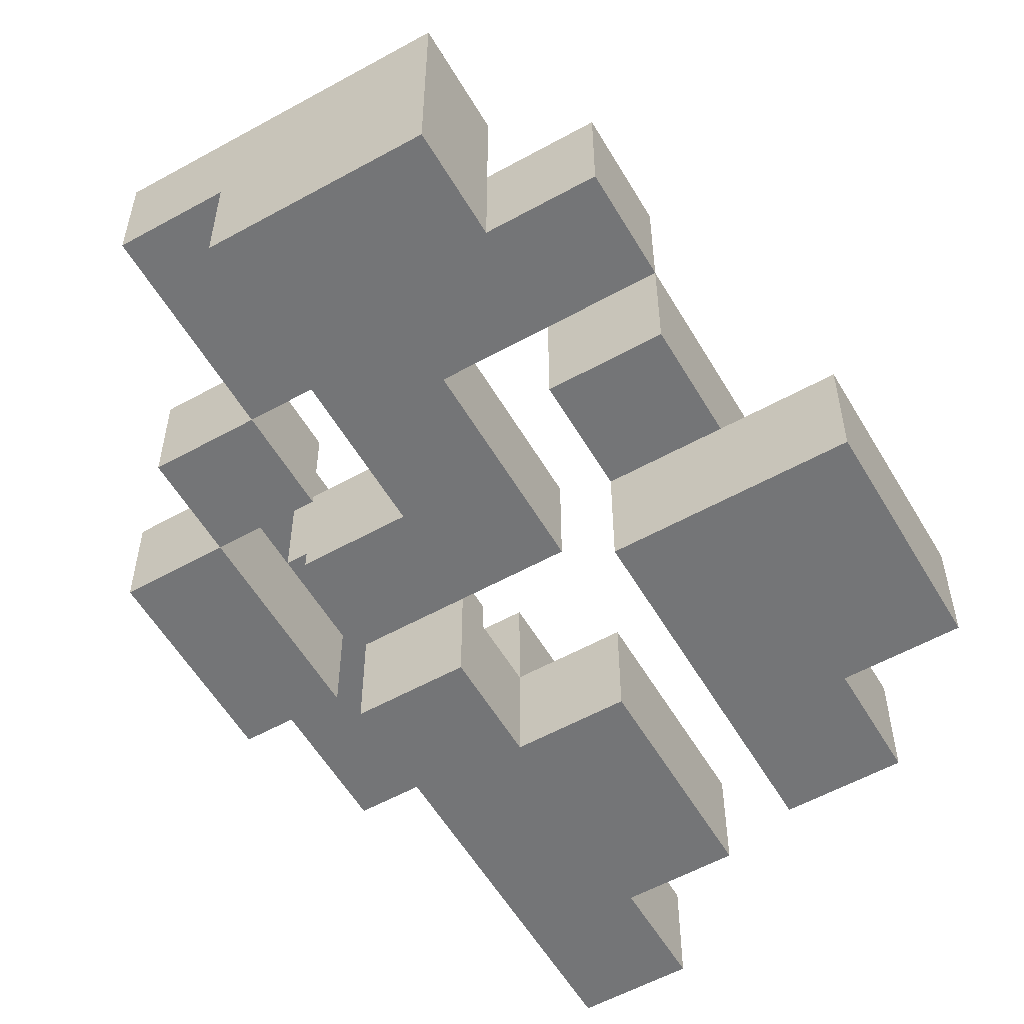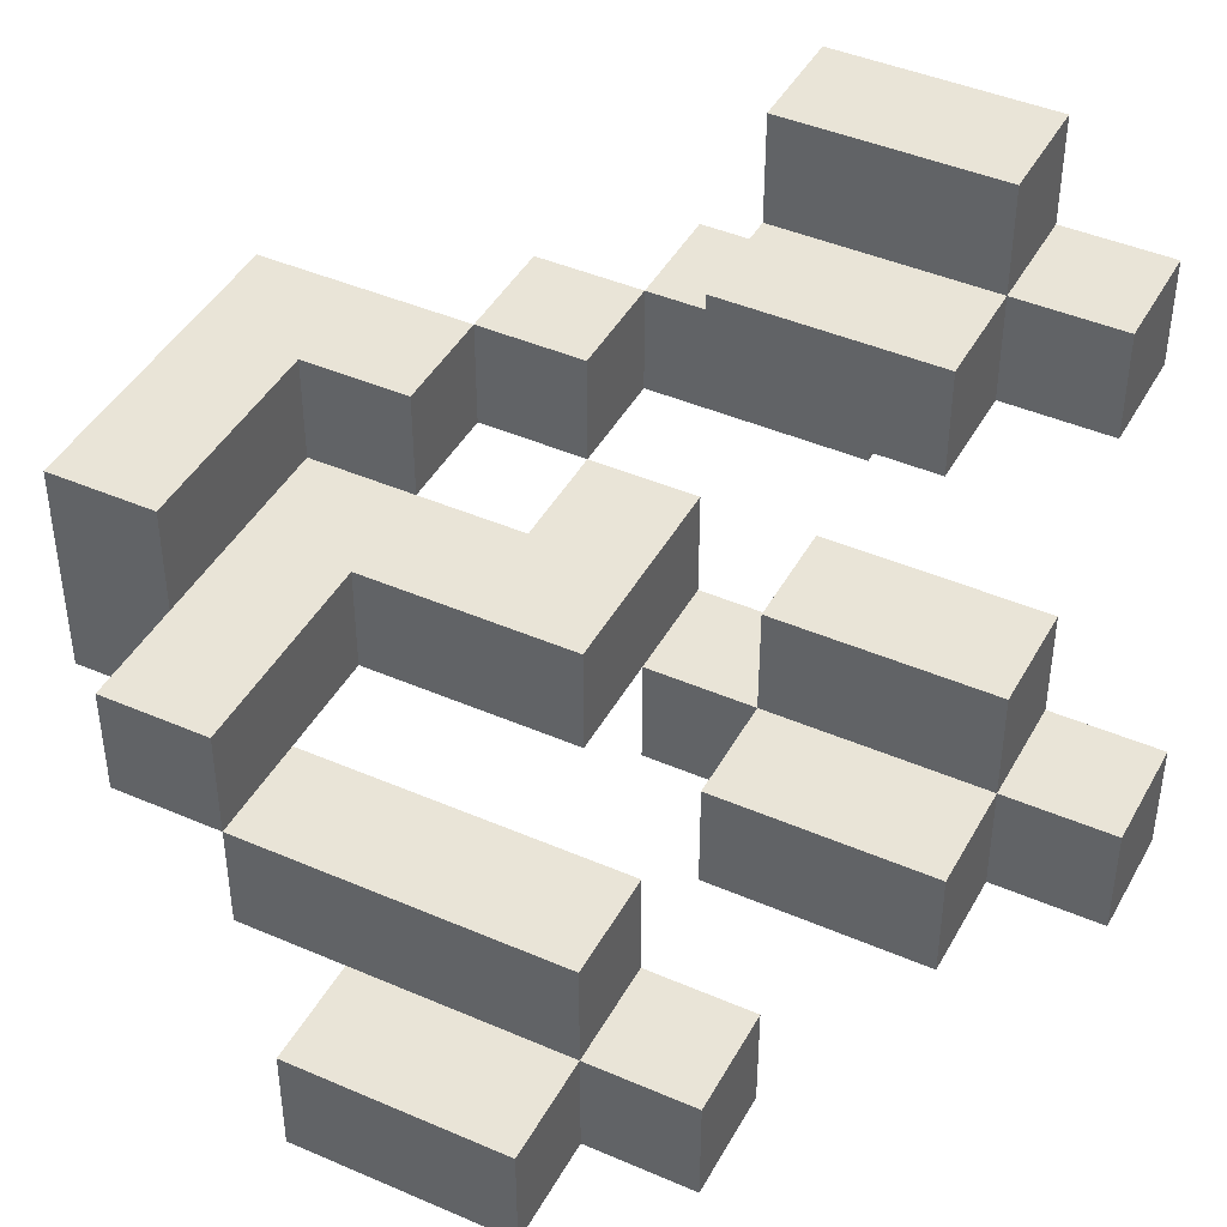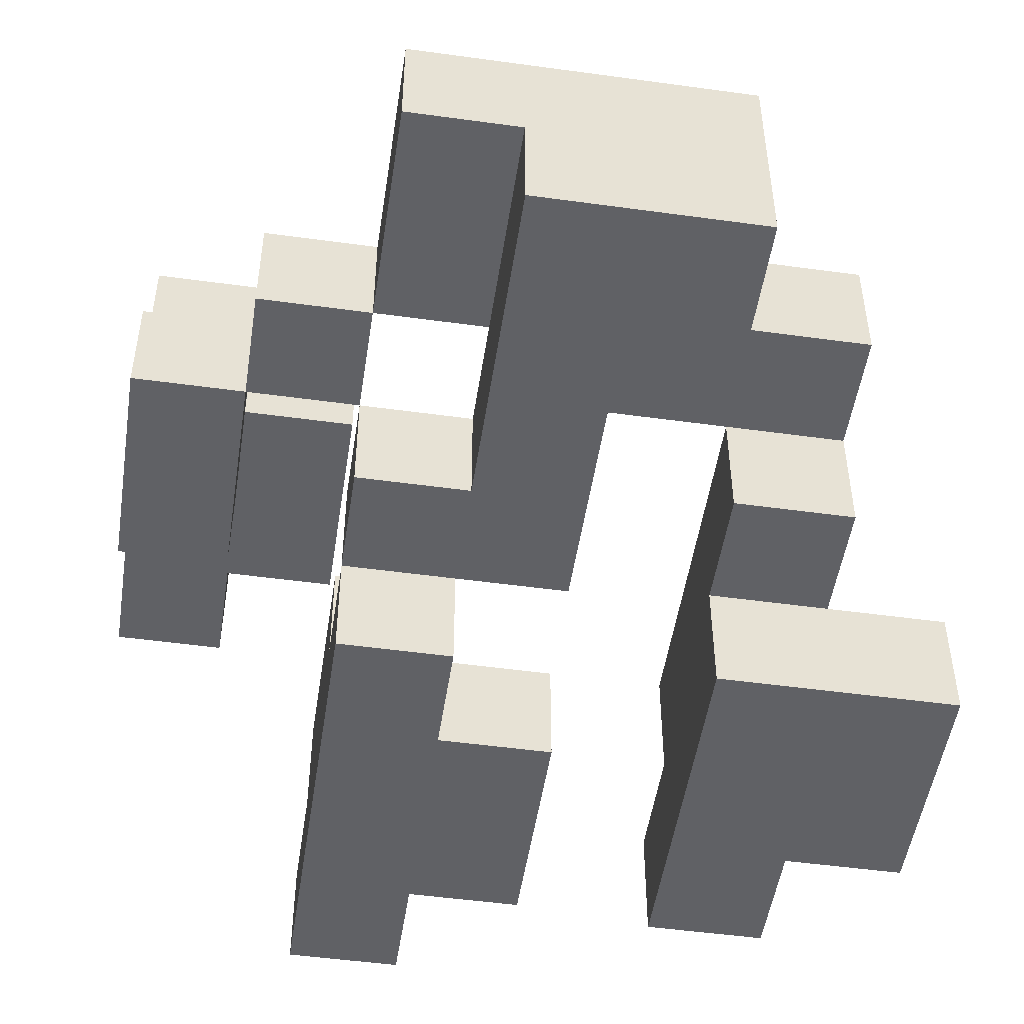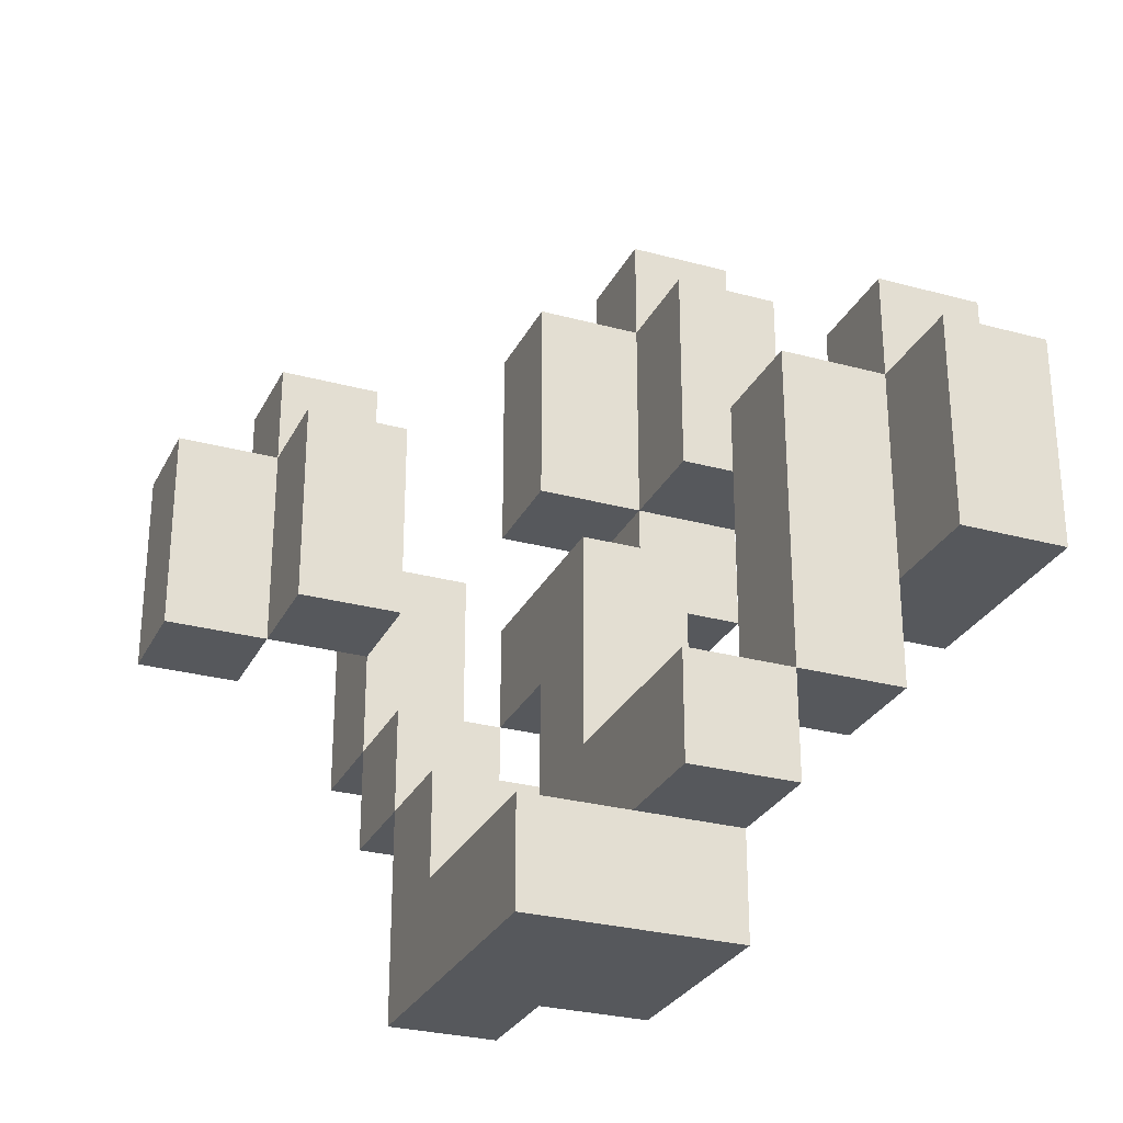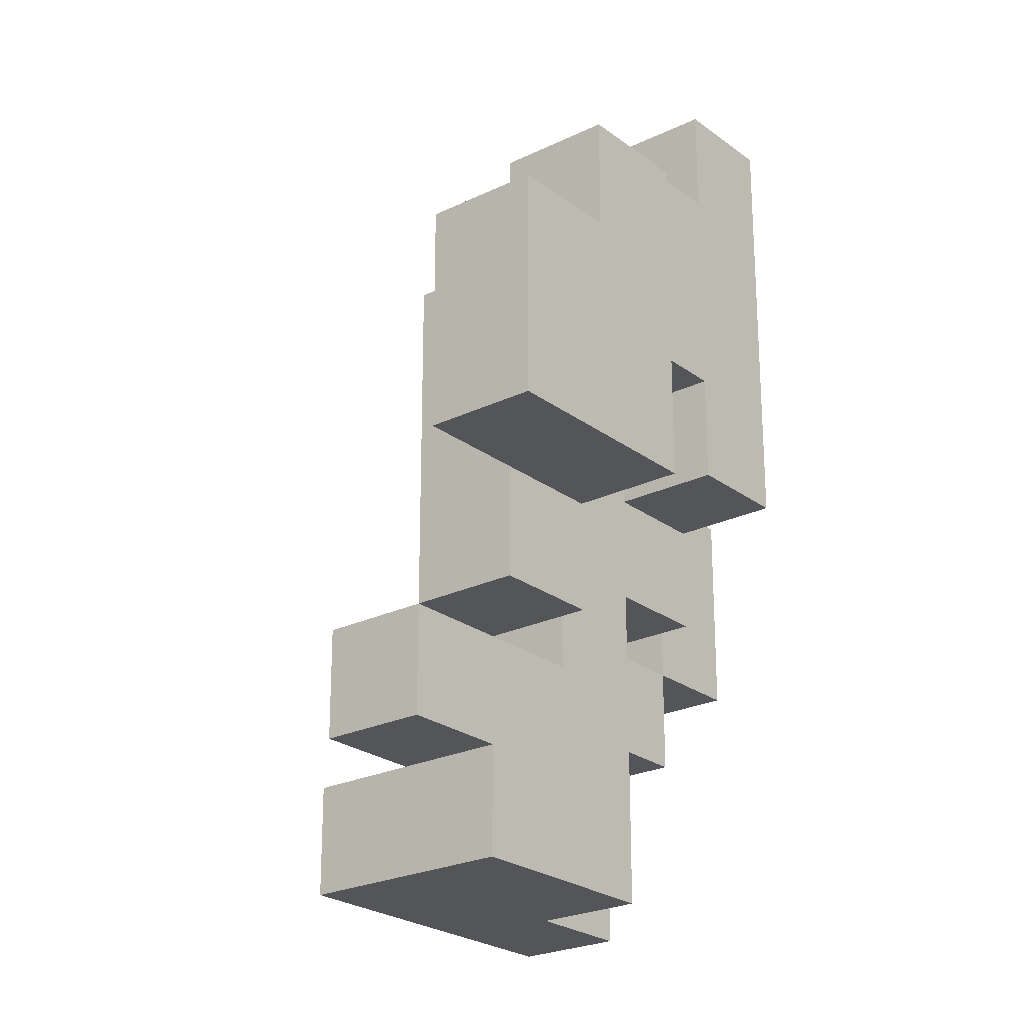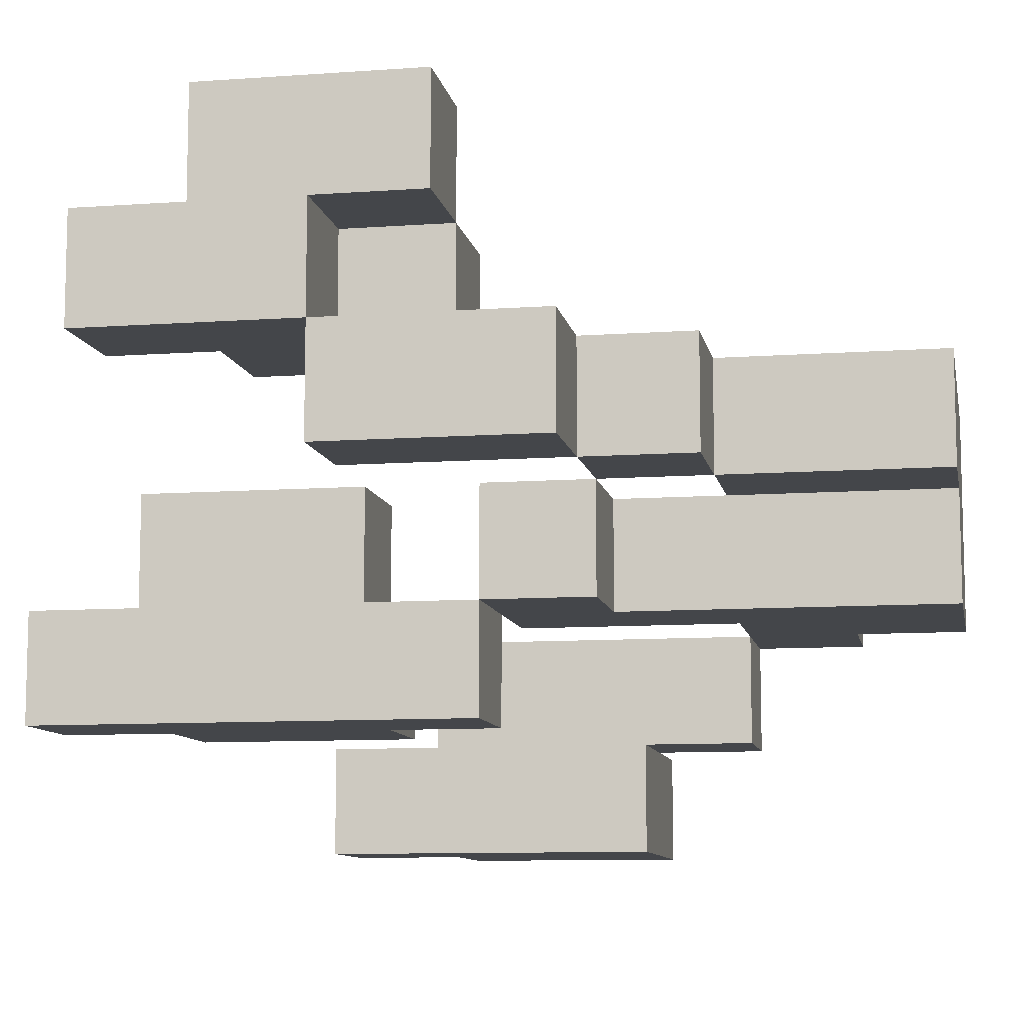
<metadata>
{"format":"obj","ext":"obj","renderer":"f3d","projection":"perspective","resolution":1024,"background":"white","views":[{"elev":-56.5,"azim":30.1,"up":"+Z"},{"elev":43.4,"azim":117.1,"up":"+Z"},{"elev":-50.3,"azim":-8.6,"up":"+Z"},{"elev":-28.3,"azim":67.7,"up":"+Y"},{"elev":-24.0,"azim":129.0,"up":"+Y"},{"elev":-9.7,"azim":-79.4,"up":"+Z"}]}
</metadata>
<code>
o
v -0.7 0.6 0.2
v -0.7 0.6 5.96e-08
v -0.7 0.8 0.6
v -0.7 0.8 0.4
v -0.7 1 0.4
v -0.7 1 0.2
v -0.7 1 5.96e-08
v -0.7 1.2 0.6
v -0.7 1.2 0.4
v -0.7 1.2 0.2
v -0.7 1.4 0.4
v -0.7 1.4 0.2
v -0.5 0.4 0.2
v -0.5 0.4 5.96e-08
v -0.5 0.6 0.2
v -0.5 0.6 5.96e-08
v -0.5 0.8 0.4
v -0.5 0.8 0.2
v -0.5 1 0.4
v -0.5 1 0.2
v -0.3 0 0.2
v -0.3 0 5.96e-08
v -0.3 0.4 0.2
v -0.3 0.4 5.96e-08
v -0.3 0.6 5.96e-08
v -0.3 0.6 -0.2
v -0.3 0.8 5.96e-08
v -0.3 0.8 -0.2
v -0.3 0.8 -0.4
v -0.3 1 5.96e-08
v -0.3 1 -0.2
v -0.3 1.4 5.96e-08
v -0.3 1.4 -0.2
v -0.3 1.4 -0.4
v -0.3 1.6 -0.2
v -0.3 1.6 -0.4
v -0.1 0 5.96e-08
v -0.1 0 -0.2
v -0.1 0.4 5.96e-08
v -0.1 0.6 5.96e-08
v -0.1 0.6 -0.2
v 0.3 0.4 -0.2
v 0.3 0.4 -0.4
v 0.3 0.6 -0.2
v 0.3 0.6 -0.4
v 0.3 0.6 -0.6
v 0.3 1 -0.2
v 0.3 1 -0.4
v 0.3 1 -0.6
v 0.3 1.2 -0.4
v 0.3 1.2 -0.6
v -0.5 0.6 0.2
v -0.5 0.6 5.96e-08
v -0.5 0.8 0.6
v -0.5 0.8 0.4
v -0.5 0.8 0.2
v -0.5 1 0.2
v -0.5 1 5.96e-08
v -0.5 1.2 0.6
v -0.5 1.2 0.4
v -0.5 1.2 0.2
v -0.5 1.4 0.4
v -0.5 1.4 0.2
v -0.3 0.4 0.2
v -0.3 0.4 5.96e-08
v -0.3 0.6 0.2
v -0.3 0.6 5.96e-08
v -0.3 0.8 0.4
v -0.3 0.8 0.2
v -0.3 1.2 0.4
v -0.3 1.2 0.2
v -0.1 0.2 0.2
v -0.1 0.2 5.96e-08
v -0.1 0.4 0.2
v -0.1 0.4 5.96e-08
v -0.1 0.8 -0.2
v -0.1 0.8 -0.4
v -0.1 1 5.96e-08
v -0.1 1 -0.2
v -0.1 1 -0.4
v -0.1 1.4 5.96e-08
v -0.1 1.4 -0.2
v -0.1 1.4 -0.4
v -0.1 1.6 -0.2
v -0.1 1.6 -0.4
v 0.1 0.4 5.96e-08
v 0.1 0.4 -0.2
v 0.1 0.8 5.96e-08
v 0.1 0.8 -0.2
v 0.1 1 -0.2
v 0.1 1 -0.4
v 0.1 1.4 -0.2
v 0.1 1.4 -0.4
v 0.3 0 0.2
v 0.3 0 -0.2
v 0.3 0.2 0.2
v 0.3 0.2 5.96e-08
v 0.3 0.2 -0.2
v 0.5 0.2 5.96e-08
v 0.5 0.2 -0.2
v 0.5 0.4 5.96e-08
v 0.5 0.4 -0.2
v 0.5 0.4 -0.4
v 0.5 0.6 -0.2
v 0.5 0.6 -0.4
v 0.5 1 -0.2
v 0.5 1 -0.4
v 0.5 1 -0.6
v 0.5 1.2 -0.4
v 0.5 1.2 -0.6
v 0.7 0.6 -0.4
v 0.7 0.6 -0.6
v 0.7 1 -0.4
v 0.7 1 -0.6
v -0.7 0.8 0.6
v -0.7 1.2 0.6
v -0.5 0.8 0.6
v -0.5 1.2 0.6
v -0.7 1.2 0.4
v -0.7 1.4 0.4
v -0.5 0.8 0.4
v -0.5 1.2 0.4
v -0.5 1.4 0.4
v -0.3 0.8 0.4
v -0.3 1.2 0.4
v -0.7 0.6 0.2
v -0.7 1 0.2
v -0.5 0.4 0.2
v -0.5 0.6 0.2
v -0.5 0.8 0.2
v -0.5 1 0.2
v -0.3 0 0.2
v -0.3 0.4 0.2
v -0.3 0.6 0.2
v -0.1 0.2 0.2
v -0.1 0.4 0.2
v 0.3 0 0.2
v 0.3 0.2 0.2
v -0.3 0.6 5.96e-08
v -0.3 0.8 5.96e-08
v -0.3 1 5.96e-08
v -0.3 1.4 5.96e-08
v -0.1 0.2 5.96e-08
v -0.1 0.4 5.96e-08
v -0.1 0.6 5.96e-08
v -0.1 1 5.96e-08
v -0.1 1.4 5.96e-08
v 0.1 0.4 5.96e-08
v 0.1 0.8 5.96e-08
v 0.3 0.2 5.96e-08
v 0.5 0.2 5.96e-08
v 0.5 0.4 5.96e-08
v -0.3 0.8 -0.2
v -0.3 1 -0.2
v -0.3 1.4 -0.2
v -0.3 1.6 -0.2
v -0.1 0.8 -0.2
v -0.1 1 -0.2
v -0.1 1.4 -0.2
v -0.1 1.6 -0.2
v 0.1 1 -0.2
v 0.1 1.4 -0.2
v 0.3 0.4 -0.2
v 0.3 0.6 -0.2
v 0.3 1 -0.2
v 0.5 0.4 -0.2
v 0.5 0.6 -0.2
v 0.5 1 -0.2
v 0.3 1 -0.4
v 0.3 1.2 -0.4
v 0.5 0.6 -0.4
v 0.5 1 -0.4
v 0.5 1.2 -0.4
v 0.7 0.6 -0.4
v 0.7 1 -0.4
v -0.7 0.8 0.4
v -0.7 1 0.4
v -0.5 0.8 0.4
v -0.5 1 0.4
v -0.7 1 0.2
v -0.7 1.2 0.2
v -0.7 1.4 0.2
v -0.5 0.8 0.2
v -0.5 1 0.2
v -0.5 1.2 0.2
v -0.5 1.4 0.2
v -0.3 0.8 0.2
v -0.3 1.2 0.2
v -0.7 0.6 5.96e-08
v -0.7 1 5.96e-08
v -0.5 0.4 5.96e-08
v -0.5 0.6 5.96e-08
v -0.5 1 5.96e-08
v -0.3 0 5.96e-08
v -0.3 0.4 5.96e-08
v -0.3 0.6 5.96e-08
v -0.1 0 5.96e-08
v -0.1 0.4 5.96e-08
v -0.3 0.6 -0.2
v -0.3 0.8 -0.2
v -0.1 0 -0.2
v -0.1 0.6 -0.2
v -0.1 0.8 -0.2
v 0.1 0.4 -0.2
v 0.1 0.8 -0.2
v 0.3 0 -0.2
v 0.3 0.2 -0.2
v 0.3 0.4 -0.2
v 0.5 0.2 -0.2
v 0.5 0.4 -0.2
v -0.3 0.8 -0.4
v -0.3 1.4 -0.4
v -0.3 1.6 -0.4
v -0.1 0.8 -0.4
v -0.1 1 -0.4
v -0.1 1.4 -0.4
v -0.1 1.6 -0.4
v 0.1 1 -0.4
v 0.1 1.4 -0.4
v 0.3 0.4 -0.4
v 0.3 0.6 -0.4
v 0.5 0.4 -0.4
v 0.5 0.6 -0.4
v 0.3 0.6 -0.6
v 0.3 1 -0.6
v 0.3 1.2 -0.6
v 0.5 0.6 -0.6
v 0.5 1 -0.6
v 0.5 1.2 -0.6
v 0.7 0.6 -0.6
v 0.7 1 -0.6
v -0.3 0 0.2
v 0.3 0 0.2
v -0.3 0 5.96e-08
v -0.1 0 5.96e-08
v -0.1 0 -0.2
v 0.3 0 -0.2
v 0.3 0.2 5.96e-08
v 0.5 0.2 5.96e-08
v 0.3 0.2 -0.2
v 0.5 0.2 -0.2
v -0.5 0.4 0.2
v -0.3 0.4 0.2
v -0.5 0.4 5.96e-08
v -0.3 0.4 5.96e-08
v 0.3 0.4 -0.2
v 0.5 0.4 -0.2
v 0.3 0.4 -0.4
v 0.5 0.4 -0.4
v -0.7 0.6 0.2
v -0.5 0.6 0.2
v -0.7 0.6 5.96e-08
v -0.5 0.6 5.96e-08
v -0.3 0.6 5.96e-08
v -0.1 0.6 5.96e-08
v -0.3 0.6 -0.2
v -0.1 0.6 -0.2
v 0.3 0.6 -0.4
v 0.5 0.6 -0.4
v 0.7 0.6 -0.4
v 0.3 0.6 -0.6
v 0.5 0.6 -0.6
v 0.7 0.6 -0.6
v -0.7 0.8 0.6
v -0.5 0.8 0.6
v -0.7 0.8 0.4
v -0.5 0.8 0.4
v -0.3 0.8 0.4
v -0.5 0.8 0.2
v -0.3 0.8 0.2
v -0.3 0.8 -0.2
v -0.1 0.8 -0.2
v -0.3 0.8 -0.4
v -0.1 0.8 -0.4
v -0.7 1 0.4
v -0.5 1 0.4
v -0.7 1 0.2
v -0.5 1 0.2
v -0.3 1 5.96e-08
v -0.1 1 5.96e-08
v -0.3 1 -0.2
v -0.1 1 -0.2
v 0.1 1 -0.2
v -0.1 1 -0.4
v 0.1 1 -0.4
v -0.1 0.2 0.2
v 0.3 0.2 0.2
v -0.1 0.2 5.96e-08
v 0.3 0.2 5.96e-08
v -0.3 0.4 0.2
v -0.1 0.4 0.2
v -0.3 0.4 5.96e-08
v -0.1 0.4 5.96e-08
v 0.1 0.4 5.96e-08
v 0.5 0.4 5.96e-08
v 0.1 0.4 -0.2
v 0.3 0.4 -0.2
v 0.5 0.4 -0.2
v -0.5 0.6 0.2
v -0.3 0.6 0.2
v -0.5 0.6 5.96e-08
v -0.3 0.6 5.96e-08
v -0.3 0.8 5.96e-08
v 0.1 0.8 5.96e-08
v -0.3 0.8 -0.2
v -0.1 0.8 -0.2
v 0.1 0.8 -0.2
v -0.7 1 0.2
v -0.5 1 0.2
v -0.7 1 5.96e-08
v -0.5 1 5.96e-08
v 0.3 1 -0.2
v 0.5 1 -0.2
v 0.3 1 -0.4
v 0.5 1 -0.4
v 0.7 1 -0.4
v 0.5 1 -0.6
v 0.7 1 -0.6
v -0.7 1.2 0.6
v -0.5 1.2 0.6
v -0.7 1.2 0.4
v -0.5 1.2 0.4
v -0.3 1.2 0.4
v -0.5 1.2 0.2
v -0.3 1.2 0.2
v 0.3 1.2 -0.4
v 0.5 1.2 -0.4
v 0.3 1.2 -0.6
v 0.5 1.2 -0.6
v -0.7 1.4 0.4
v -0.5 1.4 0.4
v -0.7 1.4 0.2
v -0.5 1.4 0.2
v -0.3 1.4 5.96e-08
v -0.1 1.4 5.96e-08
v -0.3 1.4 -0.2
v -0.1 1.4 -0.2
v 0.1 1.4 -0.2
v -0.1 1.4 -0.4
v 0.1 1.4 -0.4
v -0.3 1.6 -0.2
v -0.1 1.6 -0.2
v -0.3 1.6 -0.4
v -0.1 1.6 -0.4
f 5 4 3
f 6 2 1
f 7 2 6
f 8 5 3
f 9 6 5
f 9 5 8
f 10 6 9
f 11 10 9
f 12 10 11
f 15 14 13
f 16 14 15
f 19 18 17
f 20 18 19
f 23 22 21
f 24 22 23
f 27 26 25
f 28 26 27
f 31 29 28
f 32 31 30
f 33 29 31
f 33 31 32
f 34 29 33
f 35 34 33
f 36 34 35
f 39 38 37
f 40 38 39
f 41 38 40
f 44 43 42
f 45 43 44
f 47 45 44
f 48 46 45
f 48 45 47
f 49 46 48
f 50 49 48
f 51 49 50
f 52 53 56
f 56 53 57
f 57 53 58
f 54 55 59
f 59 55 60
f 60 61 62
f 62 61 63
f 64 65 66
f 66 65 67
f 68 69 70
f 70 69 71
f 72 73 74
f 74 73 75
f 76 77 79
f 79 77 80
f 78 79 81
f 81 79 82
f 82 83 84
f 84 83 85
f 86 87 88
f 88 87 89
f 90 91 92
f 92 91 93
f 94 95 96
f 96 95 97
f 97 95 98
f 99 100 101
f 101 100 102
f 102 103 104
f 104 103 105
f 104 105 106
f 106 105 107
f 107 108 109
f 109 108 110
f 111 112 113
f 113 112 114
f 117 116 115
f 118 116 117
f 122 120 119
f 123 120 122
f 124 122 121
f 125 122 124
f 129 127 126
f 130 127 129
f 131 127 130
f 133 129 128
f 134 129 133
f 135 133 132
f 136 133 135
f 137 135 132
f 138 135 137
f 145 140 139
f 146 142 141
f 147 142 146
f 148 144 143
f 148 145 144
f 149 140 145
f 149 145 148
f 150 148 143
f 151 148 150
f 152 148 151
f 157 154 153
f 158 154 157
f 159 156 155
f 160 156 159
f 161 159 158
f 162 159 161
f 166 164 163
f 167 165 164
f 167 164 166
f 168 165 167
f 172 170 169
f 173 170 172
f 174 172 171
f 175 172 174
f 176 177 178
f 178 177 179
f 180 181 184
f 181 182 185
f 184 181 185
f 185 182 186
f 183 184 187
f 184 185 187
f 187 185 188
f 189 190 192
f 192 190 193
f 191 192 195
f 195 192 196
f 194 195 197
f 197 195 198
f 199 200 202
f 202 200 203
f 201 202 204
f 202 203 204
f 204 203 205
f 201 204 206
f 206 204 207
f 207 204 208
f 207 208 209
f 209 208 210
f 211 212 214
f 214 212 215
f 212 213 216
f 215 212 216
f 216 213 217
f 215 216 218
f 218 216 219
f 220 221 222
f 222 221 223
f 224 225 227
f 225 226 228
f 227 225 228
f 228 226 229
f 227 228 230
f 230 228 231
f 234 233 232
f 235 233 234
f 236 233 235
f 237 233 236
f 240 239 238
f 241 239 240
f 244 243 242
f 245 243 244
f 248 247 246
f 249 247 248
f 252 251 250
f 253 251 252
f 256 255 254
f 257 255 256
f 261 259 258
f 262 260 259
f 262 259 261
f 263 260 262
f 266 265 264
f 267 265 266
f 269 268 267
f 270 268 269
f 273 272 271
f 274 272 273
f 277 276 275
f 278 276 277
f 281 280 279
f 282 280 281
f 284 283 282
f 285 283 284
f 286 287 288
f 288 287 289
f 290 291 292
f 292 291 293
f 294 295 296
f 296 295 297
f 297 295 298
f 299 300 301
f 301 300 302
f 303 304 305
f 305 304 306
f 306 304 307
f 308 309 310
f 310 309 311
f 312 313 314
f 314 313 315
f 315 316 317
f 317 316 318
f 319 320 321
f 321 320 322
f 322 323 324
f 324 323 325
f 326 327 328
f 328 327 329
f 330 331 332
f 332 331 333
f 334 335 336
f 336 335 337
f 337 338 339
f 339 338 340
f 341 342 343
f 343 342 344

</code>
